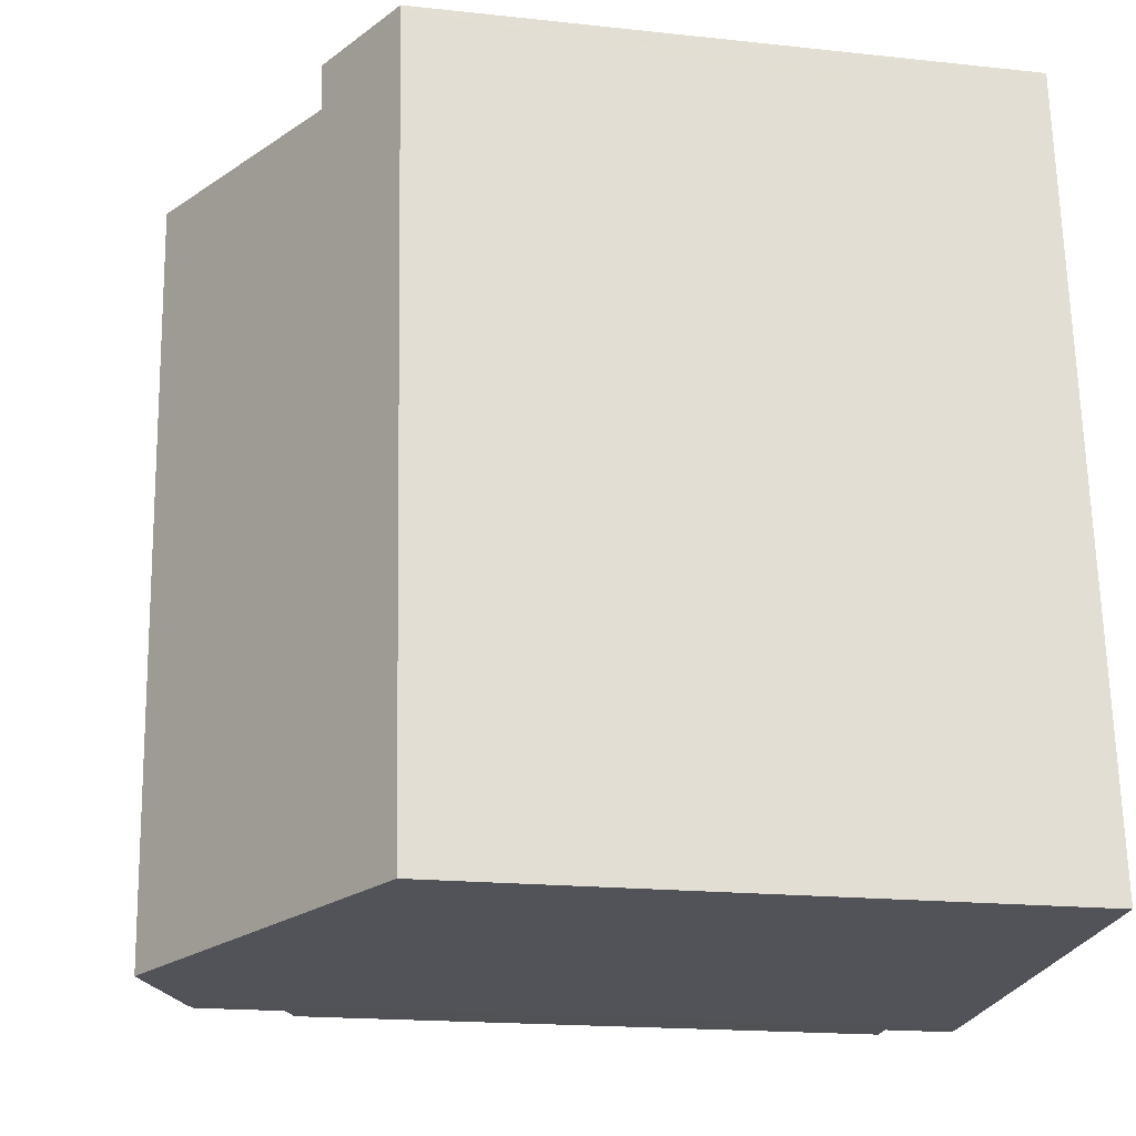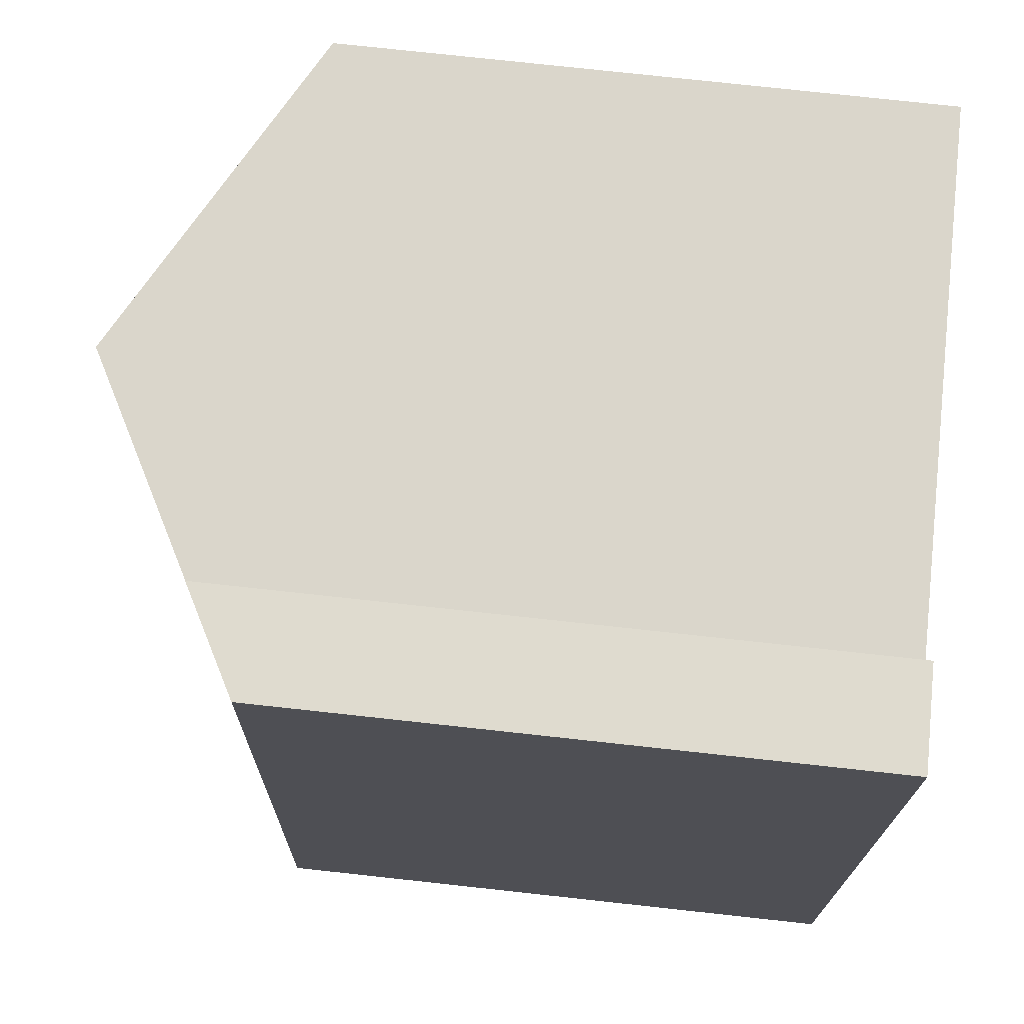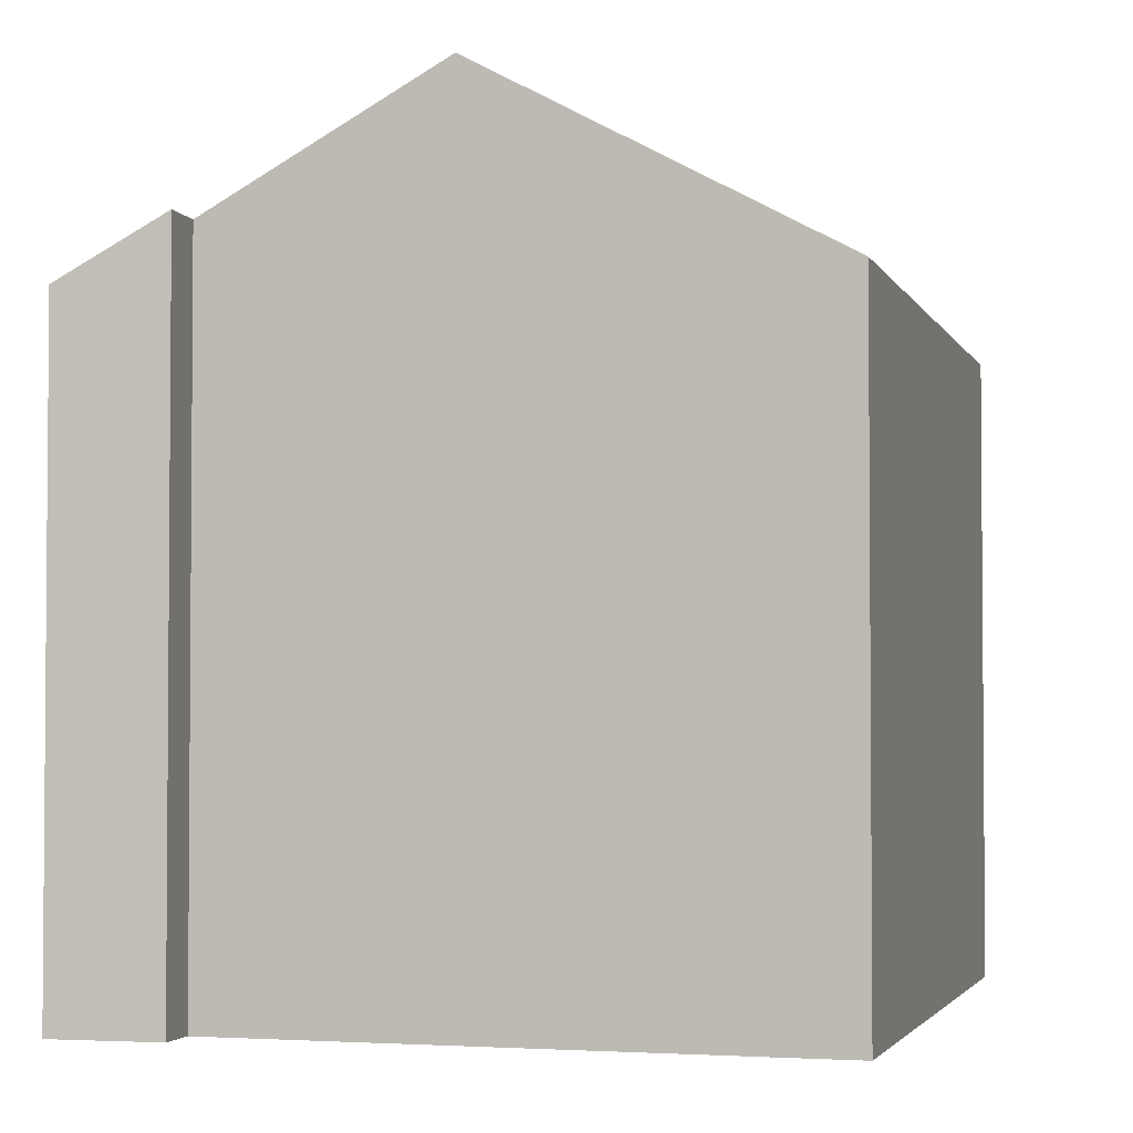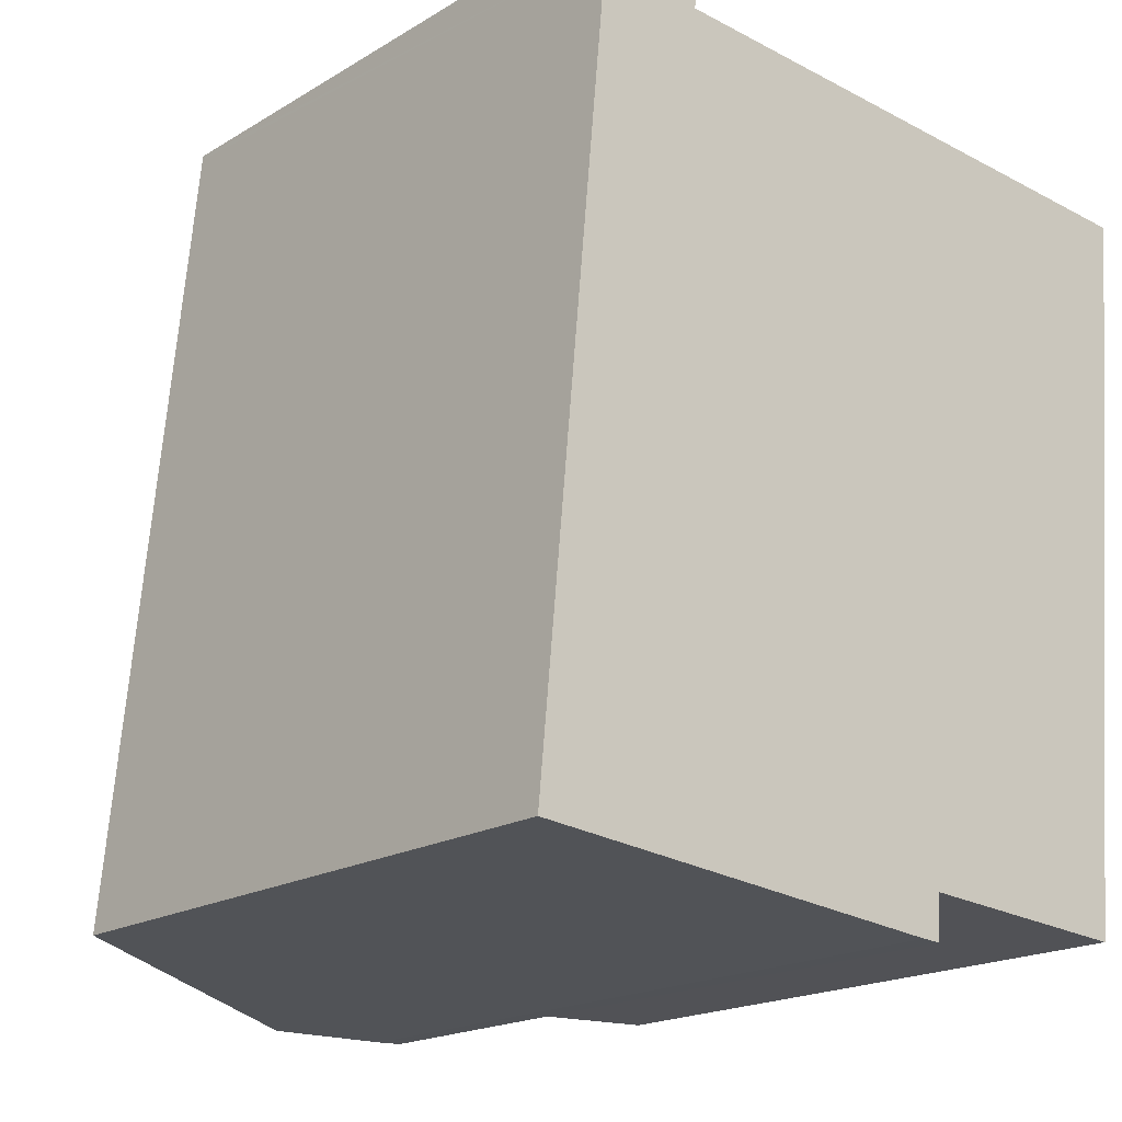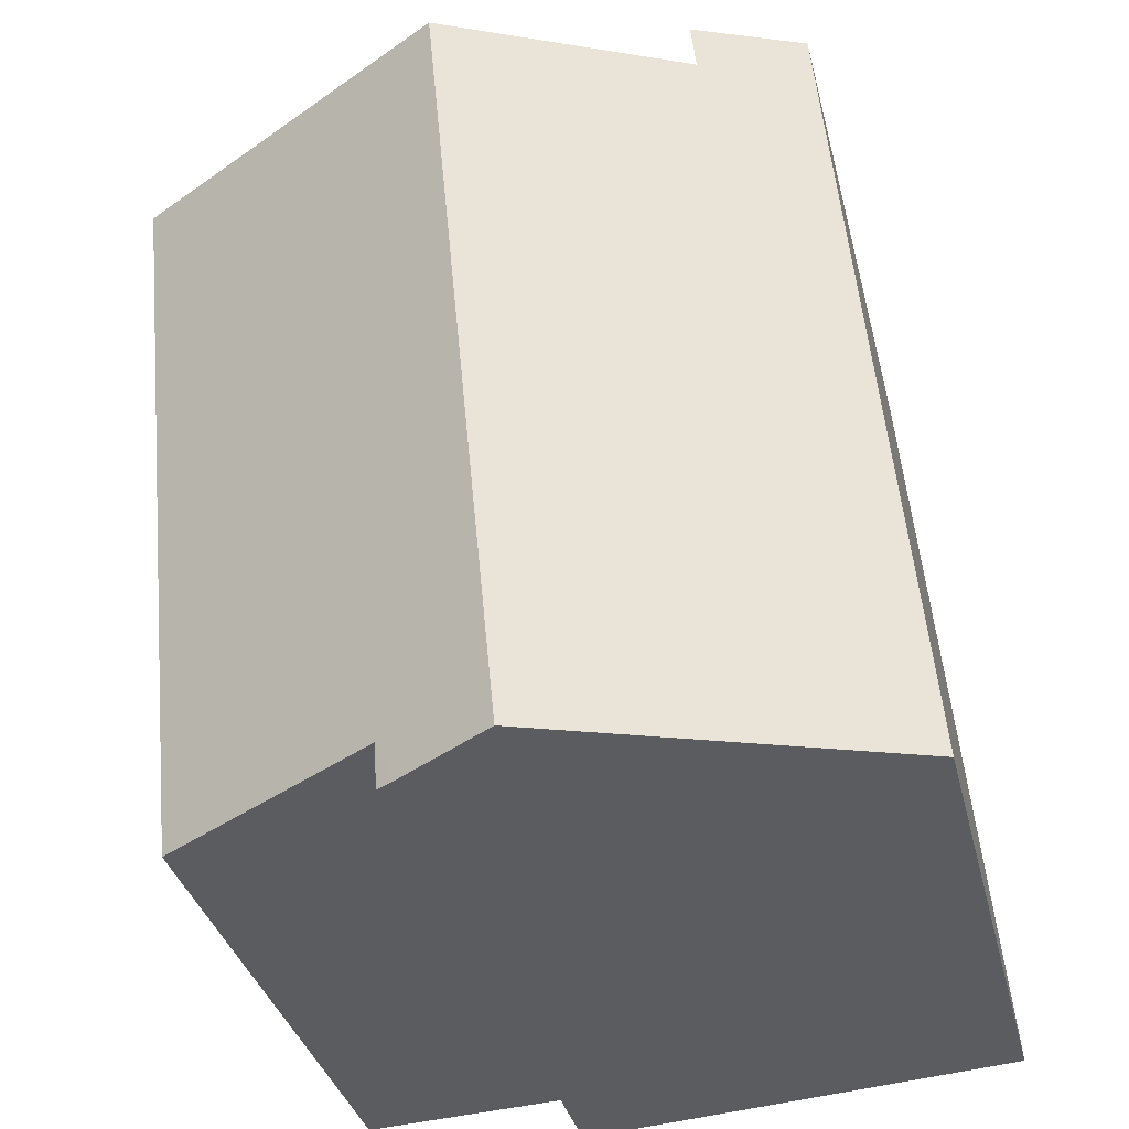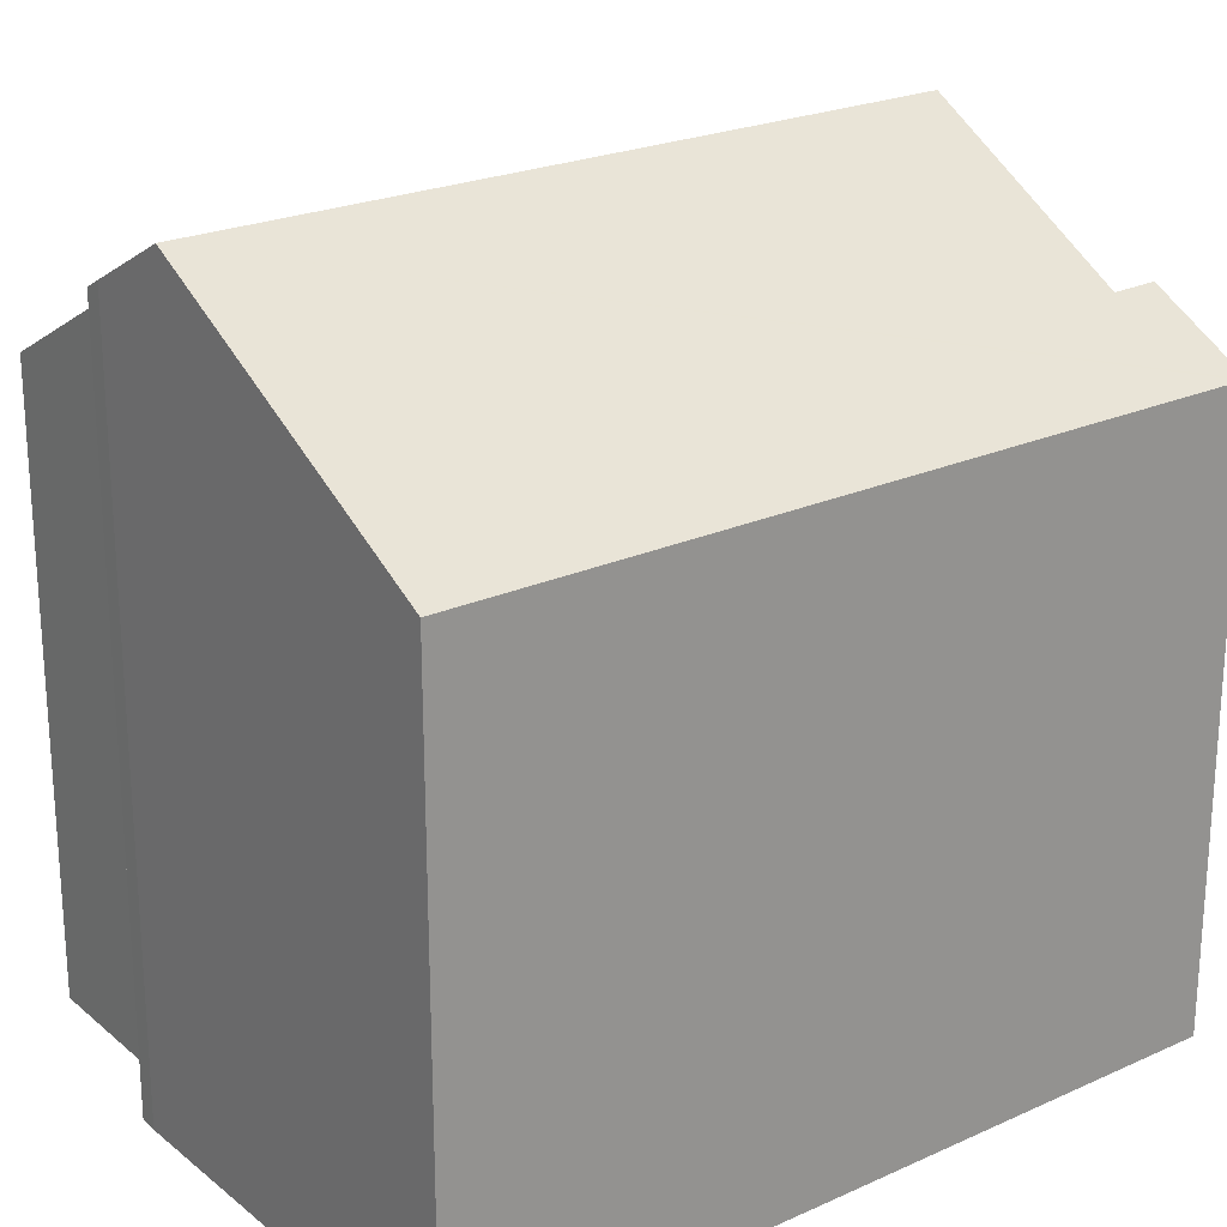
<metadata>
{"format":"obj","ext":"obj","renderer":"f3d","projection":"perspective","resolution":1024,"background":"white","views":[{"elev":-17.7,"azim":-102.1,"up":"+Z"},{"elev":77.1,"azim":-83.8,"up":"+Z"},{"elev":-2.9,"azim":20.5,"up":"+Y"},{"elev":-18.8,"azim":-41.3,"up":"+Z"},{"elev":-33.9,"azim":-166.8,"up":"+Z"},{"elev":22.9,"azim":-122.1,"up":"+Y"}]}
</metadata>
<code>
v  1.338 10.52 13.87
v  3.15 11.51 13.66
v  3.146 11.51 13.62
v  5.723 13.62 -0.503
v  3.058 11.5 12.84
v  6.99 13.62 12.63
v  1.33 10.52 13.79
v  1.27 10.52 13.17
v  0 10.52 6.443e-16
v  3.933 12.65 -0.346
v  3.078 11.5 13.02
v  7.318 12.76 -0.643
v  7.694 12.59 0.085
v  7.645 12.58 -0.661
v  12.74 10.51 12.25
v  12.75 10.51 12.31
v  10.53 11.71 12.43
v  11.51 10.53 -0.165
v  3.15 -8.363e-16 13.66
v  3.058 -7.865e-16 12.84
v  3.146 -8.342e-16 13.62
v  3.078 -7.974e-16 13.02
v  12.75 -7.536e-16 12.31
v  11.51 1.01e-17 -0.165
v  12.74 -7.503e-16 12.25
v  7.694 -5.205e-18 0.085
v  7.645 4.047e-17 -0.661
v  6.99 -7.731e-16 12.63
v  10.53 -7.611e-16 12.43
v  1.338 -8.491e-16 13.87
v  7.318 3.937e-17 -0.643
v  5.723 3.08e-17 -0.503
v  0 0 0
v  3.933 2.119e-17 -0.346
v  1.27 -8.062e-16 13.17
v  1.33 -8.443e-16 13.79
g defaultobject
f 1 2 3
f 4 5 6
f 5 4 1
f 1 4 7
f 7 4 8
f 8 4 9
f 9 4 10
f 11 1 3
f 1 11 5
f 12 13 14
f 13 12 4
f 13 4 6
f 13 6 15
f 15 6 16
f 16 6 17
f 15 18 13
f 19 3 2
f 3 19 11
f 11 19 5
f 5 19 20
f 20 19 21
f 20 21 22
f 23 15 16
f 15 23 18
f 18 23 24
f 24 23 25
f 26 14 13
f 14 26 27
f 20 6 5
f 6 20 17
f 17 20 16
f 16 20 23
f 23 20 28
f 23 28 29
f 1 19 2
f 19 1 30
f 18 26 13
f 26 18 24
f 14 31 12
f 31 14 27
f 12 10 4
f 10 12 31
f 10 31 9
f 9 31 32
f 9 32 33
f 33 32 34
f 33 8 9
f 8 33 35
f 8 35 7
f 7 35 1
f 1 35 36
f 1 36 30
f 25 26 24
f 26 25 32
f 32 25 34
f 34 25 33
f 33 25 20
f 33 20 35
f 20 25 28
f 28 25 23
f 28 23 29
f 35 20 22
f 35 22 21
f 35 21 19
f 35 19 30
f 35 30 36
f 26 31 27
f 31 26 32

</code>
